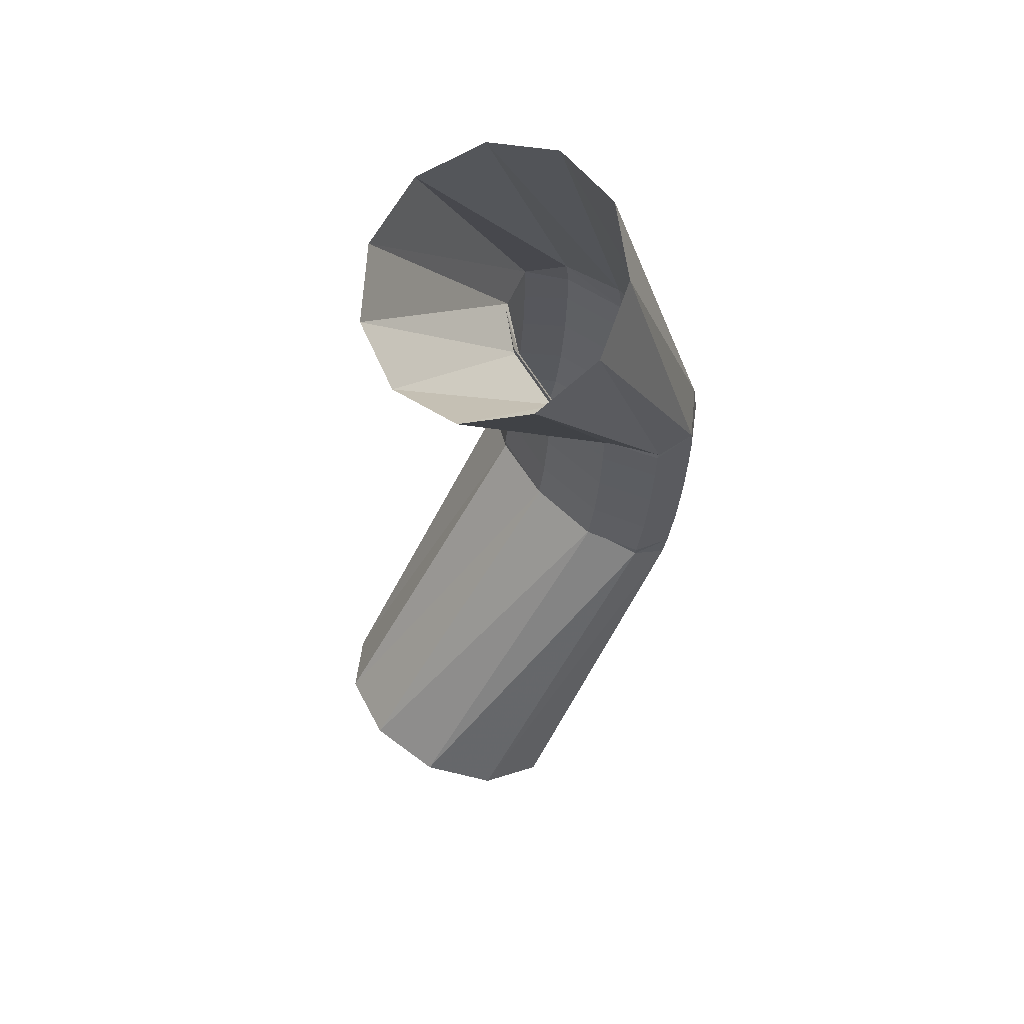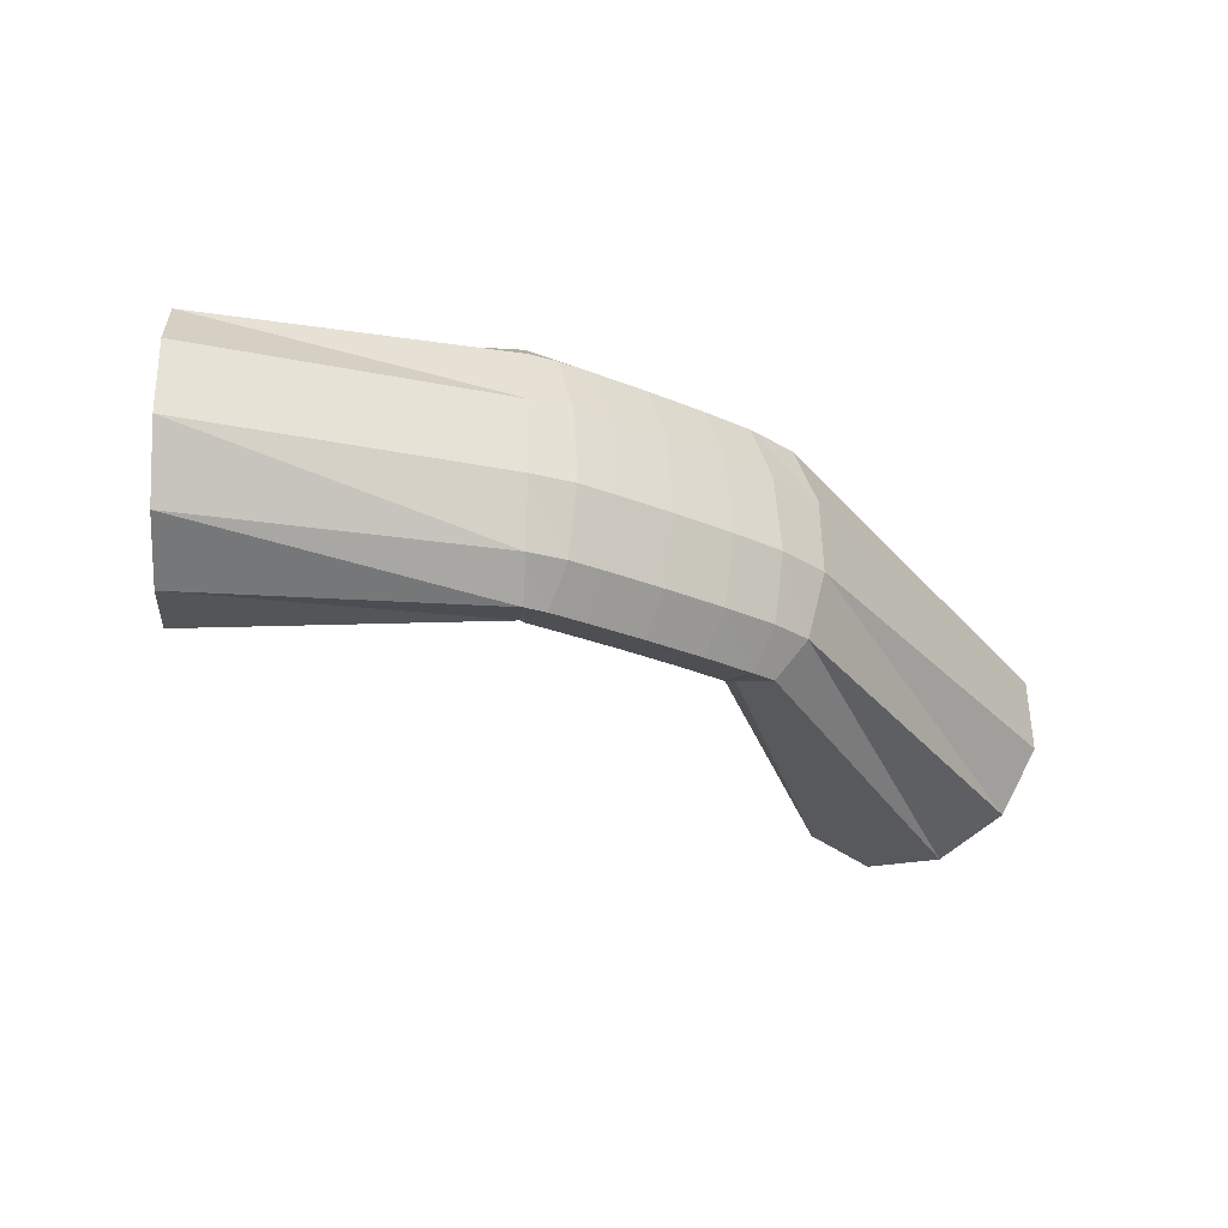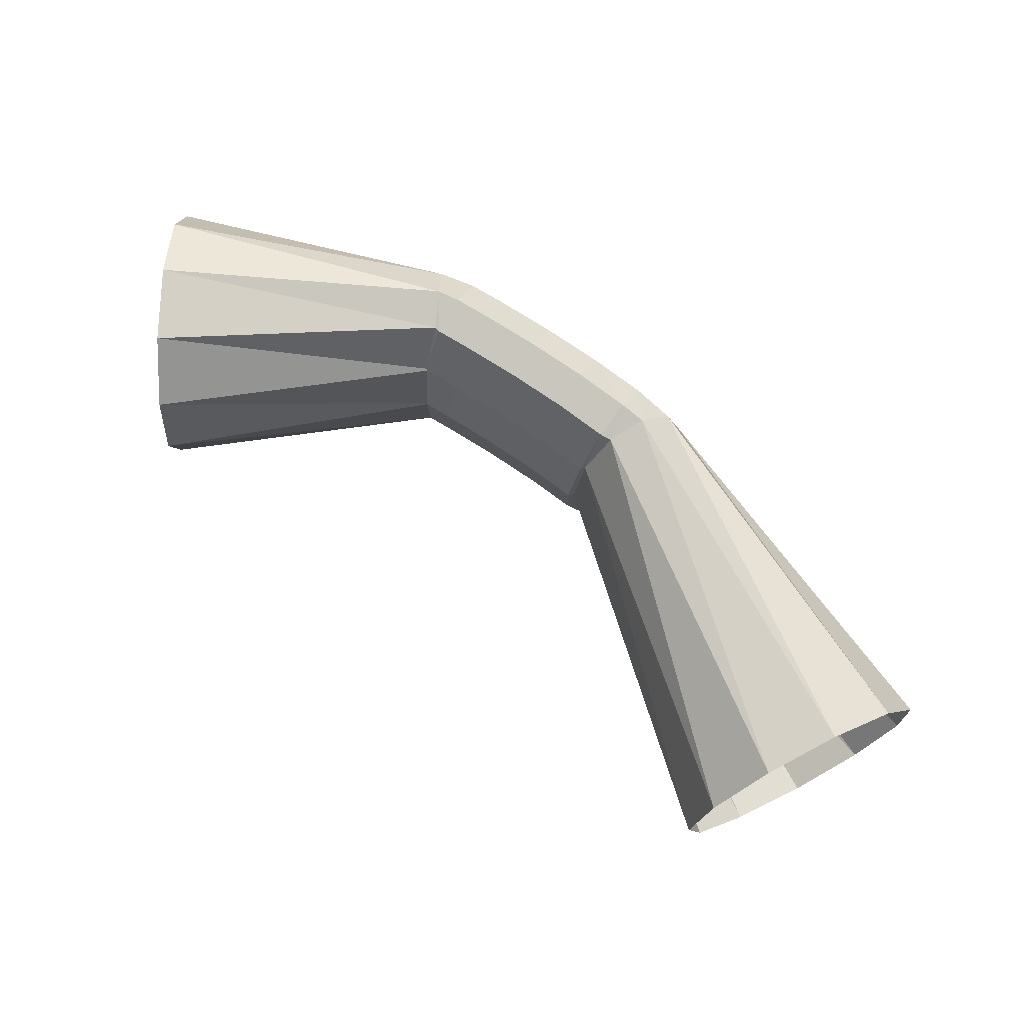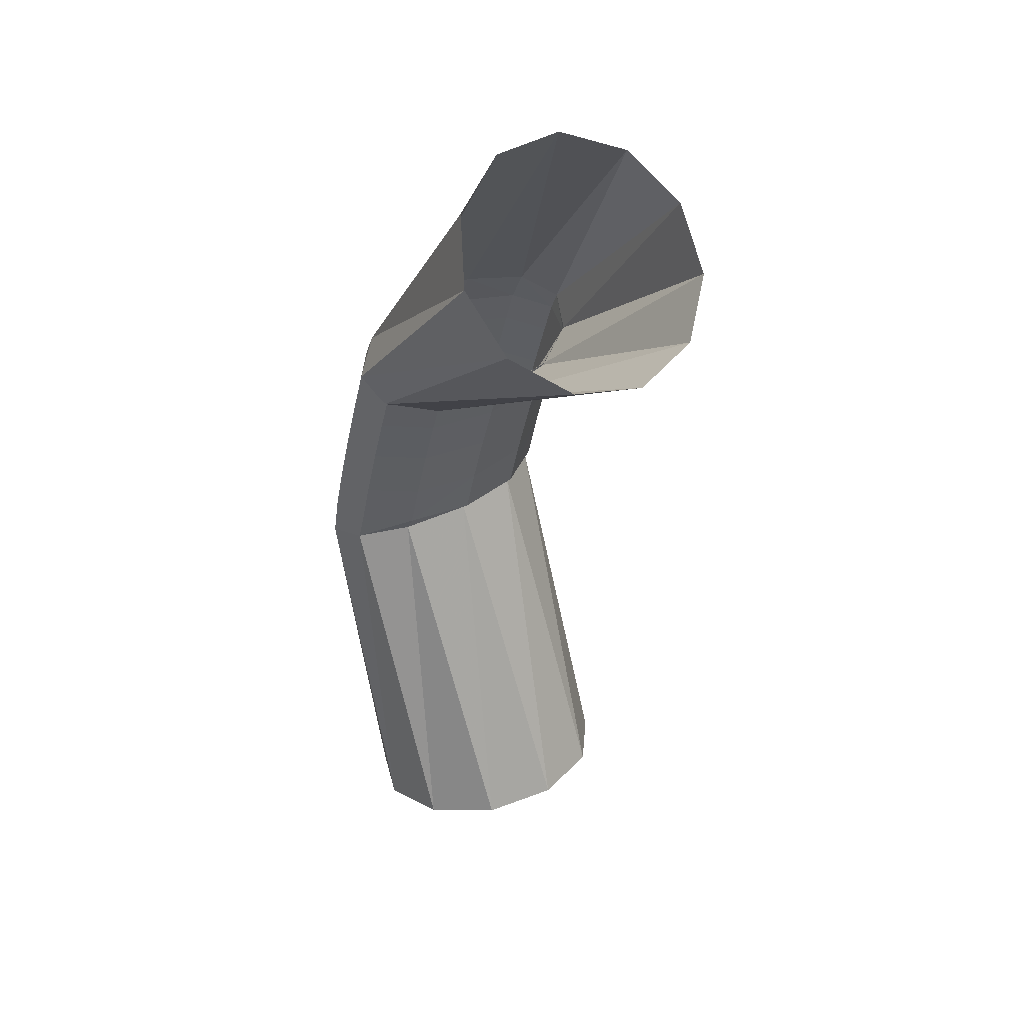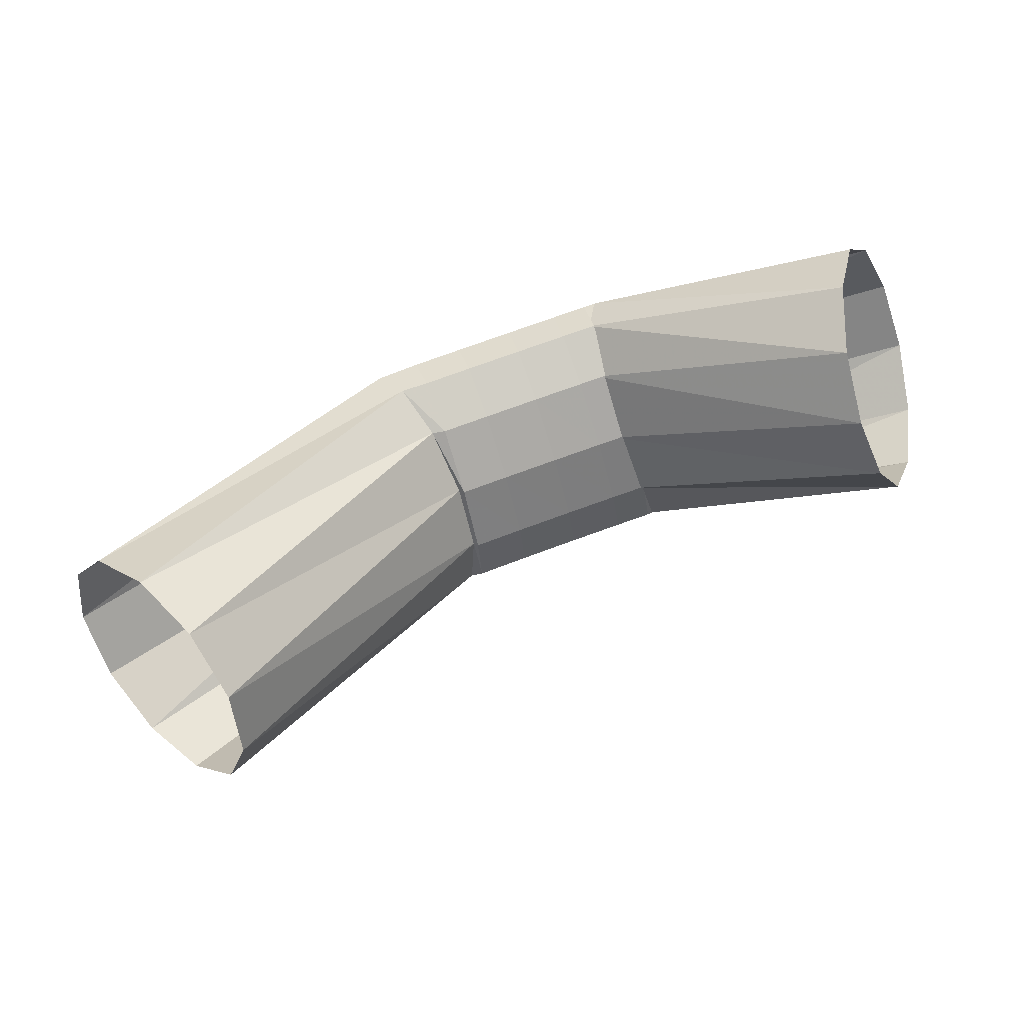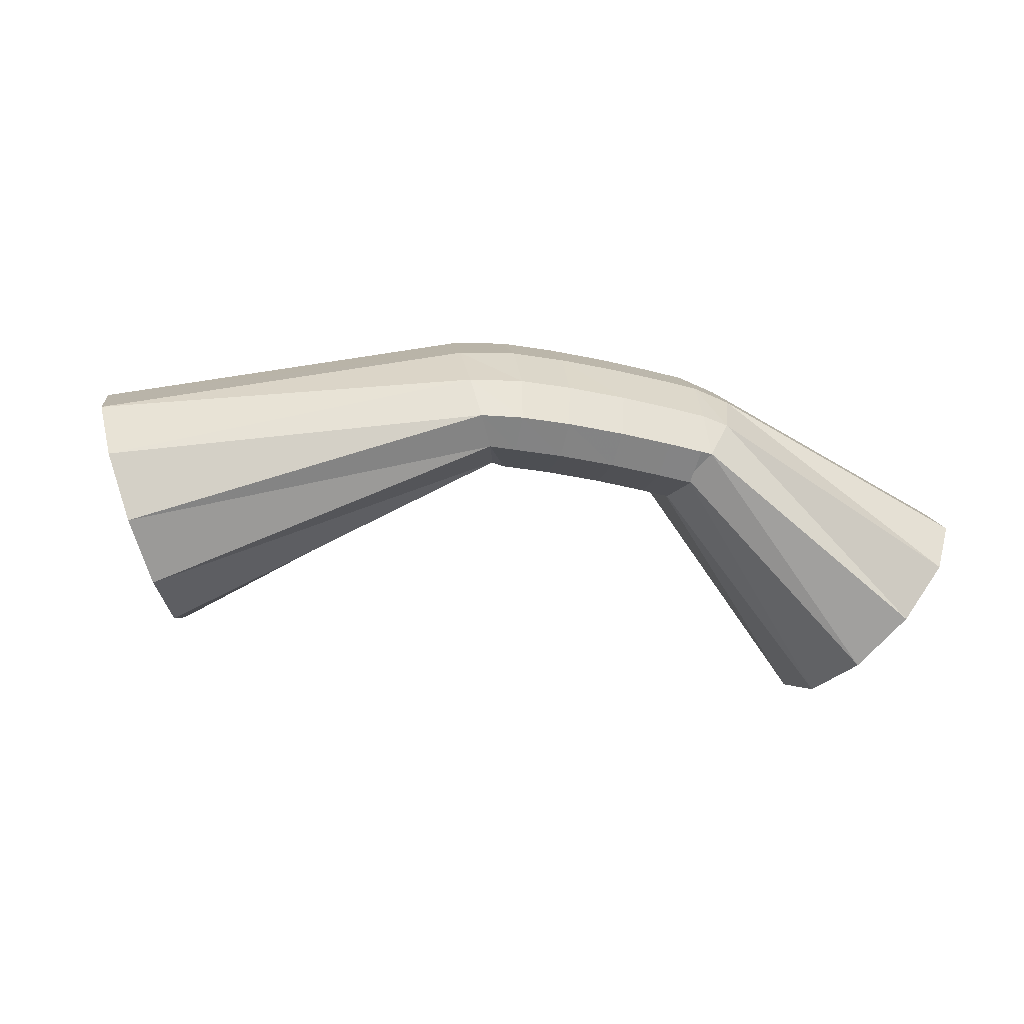
<metadata>
{"format":"obj","ext":"obj","renderer":"f3d","projection":"perspective","resolution":1024,"background":"white","views":[{"elev":-7.9,"azim":-97.6,"up":"+Y"},{"elev":11.8,"azim":-33.0,"up":"+Y"},{"elev":-63.7,"azim":-31.8,"up":"+Y"},{"elev":-44.5,"azim":-121.0,"up":"+Z"},{"elev":-14.6,"azim":174.9,"up":"+Y"},{"elev":-24.3,"azim":145.2,"up":"+Z"}]}
</metadata>
<code>
g tube1
v 160.9 113.8 191.8
v 160.4 112.1 194
v 161 111.5 196.7
v 162.4 112.2 199
v 164.4 113.8 200.2
v 166.1 116 199.8
v 167.2 118 198.1
v 167.1 119.2 195.6
v 166.1 119.2 193
v 164.3 117.9 191.2
v 162.4 115.9 190.7
v 160.9 113.8 191.8
v 152 123.6 197.8
v 151.3 121.8 199.7
v 151.2 120.9 201.7
v 151.8 121.1 202.9
v 153 122.3 203.2
v 154.3 124.3 202.3
v 155.3 126.3 200.6
v 155.7 127.7 198.6
v 155.4 128.1 197
v 154.5 127.3 196.2
v 153.2 125.6 196.5
v 152 123.6 197.8
v 151.8 123.5 197.7
v 151.1 121.7 199.7
v 150.8 120.9 201.6
v 150.9 121.4 203
v 151.6 123 203.3
v 152.4 125.2 202.5
v 153.3 127.3 200.8
v 153.8 128.6 198.7
v 153.9 128.7 197
v 153.5 127.7 196.1
v 152.7 125.7 196.4
v 151.8 123.5 197.7
v 150.1 124.2 197.7
v 149.3 122.4 199.6
v 148.9 121.7 201.6
v 149 122.2 202.9
v 149.6 123.8 203.2
v 150.5 125.9 202.4
v 151.4 128 200.7
v 152 129.3 198.7
v 152.1 129.4 197
v 151.7 128.3 196.1
v 151 126.4 196.4
v 150.1 124.2 197.7
v 148 124.9 197.5
v 147.2 123.2 199.5
v 146.8 122.4 201.4
v 146.9 123 202.8
v 147.4 124.6 203.1
v 148.3 126.8 202.3
v 149.2 128.8 200.6
v 149.8 130.1 198.5
v 150 130.2 196.8
v 149.7 129.1 195.9
v 149 127.1 196.2
v 148 124.9 197.5
v 146.2 125.6 197.3
v 145.3 123.8 199.3
v 144.9 123.1 201.2
v 144.9 123.7 202.6
v 145.5 125.3 202.9
v 146.3 127.5 202
v 147.2 129.5 200.3
v 147.9 130.8 198.3
v 148.2 130.9 196.6
v 147.9 129.8 195.7
v 147.1 127.8 196
v 146.2 125.6 197.3
v 144.9 126 197.2
v 144.1 124.3 199.1
v 143.6 123.6 201.1
v 143.6 124.1 202.4
v 144.1 125.8 202.7
v 145 127.9 201.9
v 145.9 130 200.2
v 146.6 131.3 198.1
v 146.9 131.3 196.4
v 146.6 130.2 195.6
v 145.9 128.2 195.8
v 144.9 126 197.2
v 145.5 125.9 197.5
v 144.4 124.3 199.3
v 143.4 123.7 201.1
v 142.8 124.4 202.2
v 142.8 126.1 202.4
v 143.5 128.3 201.5
v 144.5 130.4 199.8
v 145.6 131.5 197.9
v 146.5 131.5 196.4
v 146.7 130.2 195.7
v 146.4 128.2 196.1
v 145.5 125.9 197.5
v 136.8 124.6 190.4
v 135.6 123.3 192.5
v 134.2 123.4 195
v 133.1 125.1 197
v 132.7 127.7 197.9
v 133.1 130.4 197.5
v 134.1 132.5 195.9
v 135.5 133.1 193.5
v 136.8 132.2 191.2
v 137.6 129.9 189.6
v 137.6 127.1 189.3
v 136.8 124.6 190.4
f 1 2 14
f 14 13 1
f 2 3 15
f 15 14 2
f 3 4 16
f 16 15 3
f 4 5 17
f 17 16 4
f 5 6 18
f 18 17 5
f 6 7 19
f 19 18 6
f 7 8 20
f 20 19 7
f 8 9 21
f 21 20 8
f 9 10 22
f 22 21 9
f 10 11 23
f 23 22 10
f 11 12 24
f 24 23 11
f 13 14 26
f 26 25 13
f 14 15 27
f 27 26 14
f 15 16 28
f 28 27 15
f 16 17 29
f 29 28 16
f 17 18 30
f 30 29 17
f 18 19 31
f 31 30 18
f 19 20 32
f 32 31 19
f 20 21 33
f 33 32 20
f 21 22 34
f 34 33 21
f 22 23 35
f 35 34 22
f 23 24 36
f 36 35 23
f 25 26 38
f 38 37 25
f 26 27 39
f 39 38 26
f 27 28 40
f 40 39 27
f 28 29 41
f 41 40 28
f 29 30 42
f 42 41 29
f 30 31 43
f 43 42 30
f 31 32 44
f 44 43 31
f 32 33 45
f 45 44 32
f 33 34 46
f 46 45 33
f 34 35 47
f 47 46 34
f 35 36 48
f 48 47 35
f 37 38 50
f 50 49 37
f 38 39 51
f 51 50 38
f 39 40 52
f 52 51 39
f 40 41 53
f 53 52 40
f 41 42 54
f 54 53 41
f 42 43 55
f 55 54 42
f 43 44 56
f 56 55 43
f 44 45 57
f 57 56 44
f 45 46 58
f 58 57 45
f 46 47 59
f 59 58 46
f 47 48 60
f 60 59 47
f 49 50 62
f 62 61 49
f 50 51 63
f 63 62 50
f 51 52 64
f 64 63 51
f 52 53 65
f 65 64 52
f 53 54 66
f 66 65 53
f 54 55 67
f 67 66 54
f 55 56 68
f 68 67 55
f 56 57 69
f 69 68 56
f 57 58 70
f 70 69 57
f 58 59 71
f 71 70 58
f 59 60 72
f 72 71 59
f 61 62 74
f 74 73 61
f 62 63 75
f 75 74 62
f 63 64 76
f 76 75 63
f 64 65 77
f 77 76 64
f 65 66 78
f 78 77 65
f 66 67 79
f 79 78 66
f 67 68 80
f 80 79 67
f 68 69 81
f 81 80 68
f 69 70 82
f 82 81 69
f 70 71 83
f 83 82 70
f 71 72 84
f 84 83 71
f 73 74 86
f 86 85 73
f 74 75 87
f 87 86 74
f 75 76 88
f 88 87 75
f 76 77 89
f 89 88 76
f 77 78 90
f 90 89 77
f 78 79 91
f 91 90 78
f 79 80 92
f 92 91 79
f 80 81 93
f 93 92 80
f 81 82 94
f 94 93 81
f 82 83 95
f 95 94 82
f 83 84 96
f 96 95 83
f 85 86 98
f 98 97 85
f 86 87 99
f 99 98 86
f 87 88 100
f 100 99 87
f 88 89 101
f 101 100 88
f 89 90 102
f 102 101 89
f 90 91 103
f 103 102 90
f 91 92 104
f 104 103 91
f 92 93 105
f 105 104 92
f 93 94 106
f 106 105 93
f 94 95 107
f 107 106 94
f 95 96 108
f 108 107 95
g

</code>
